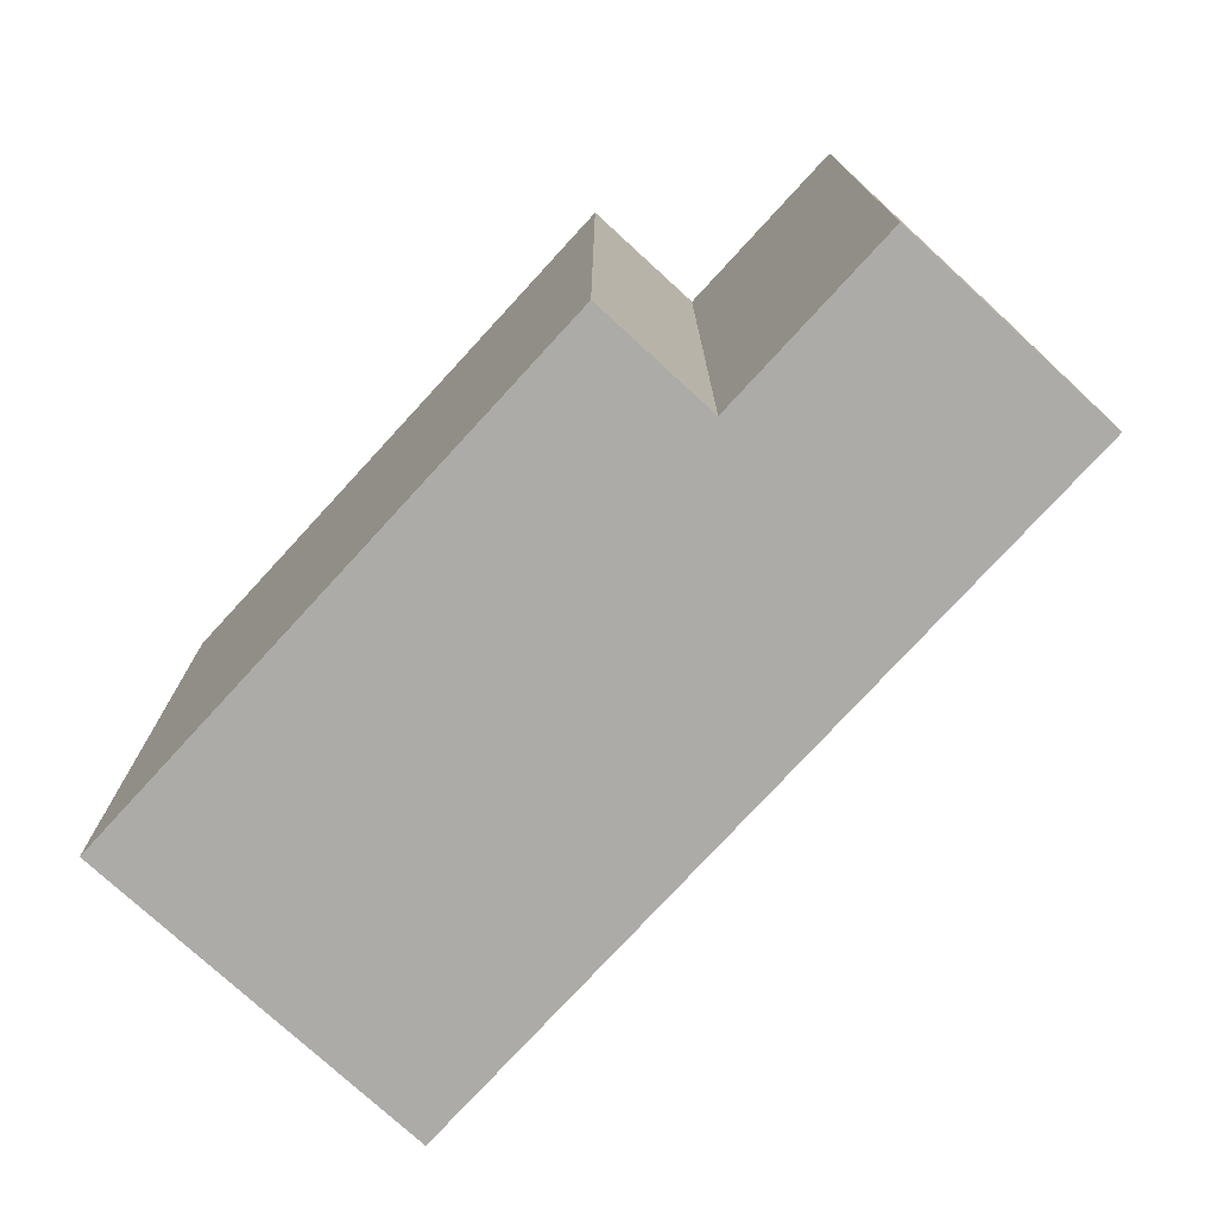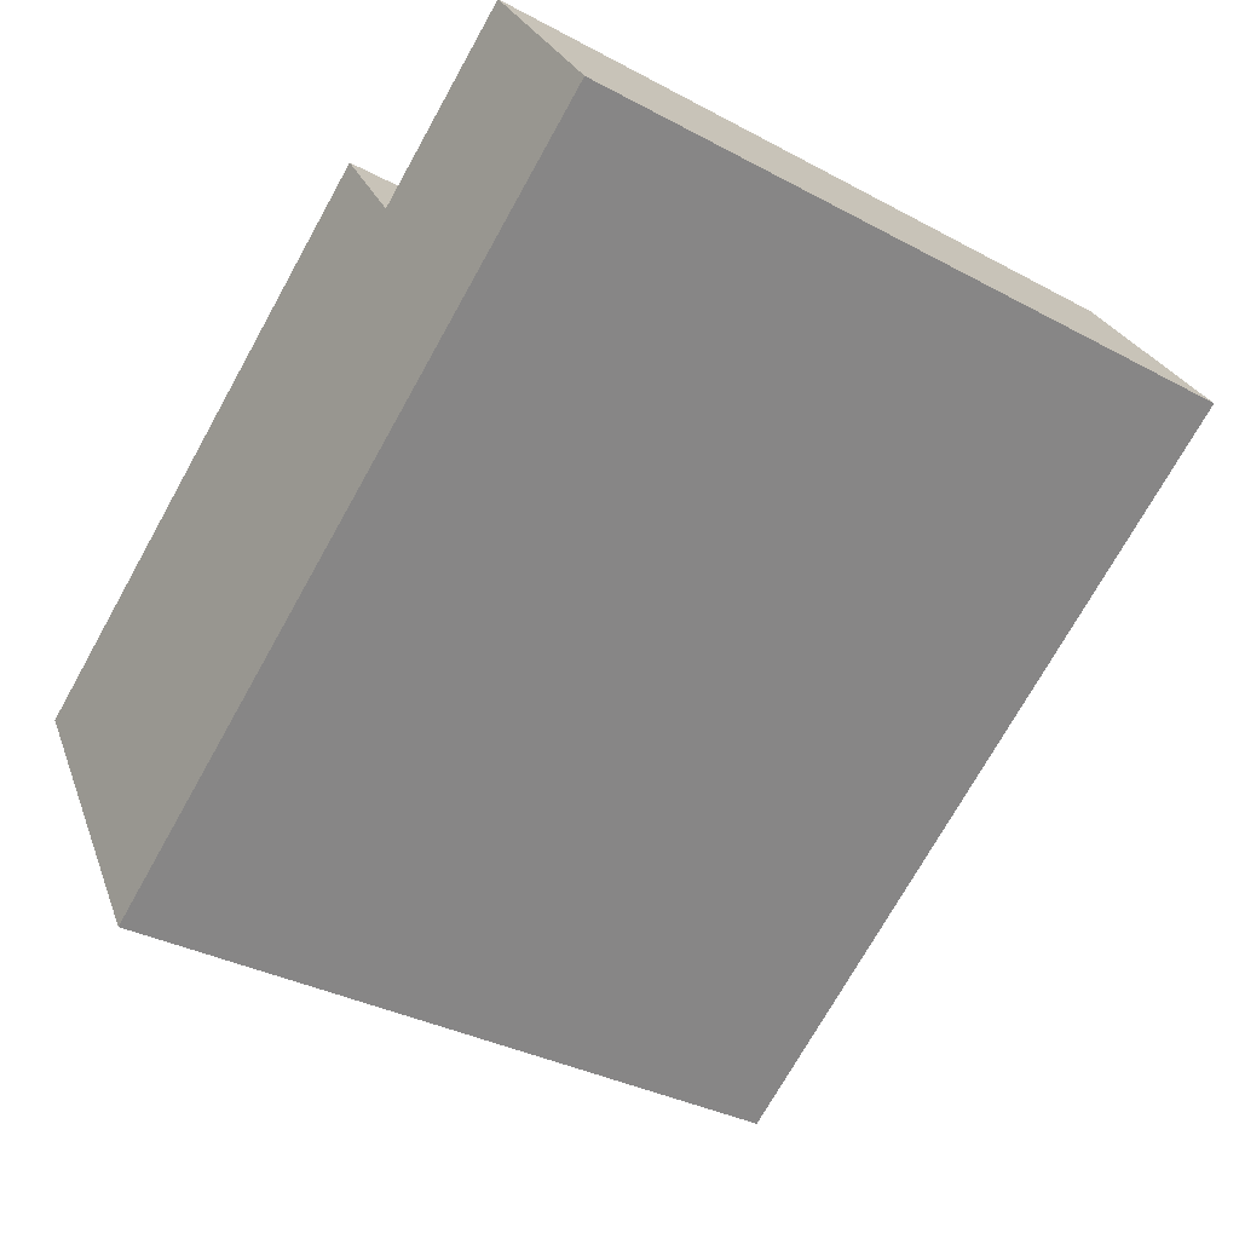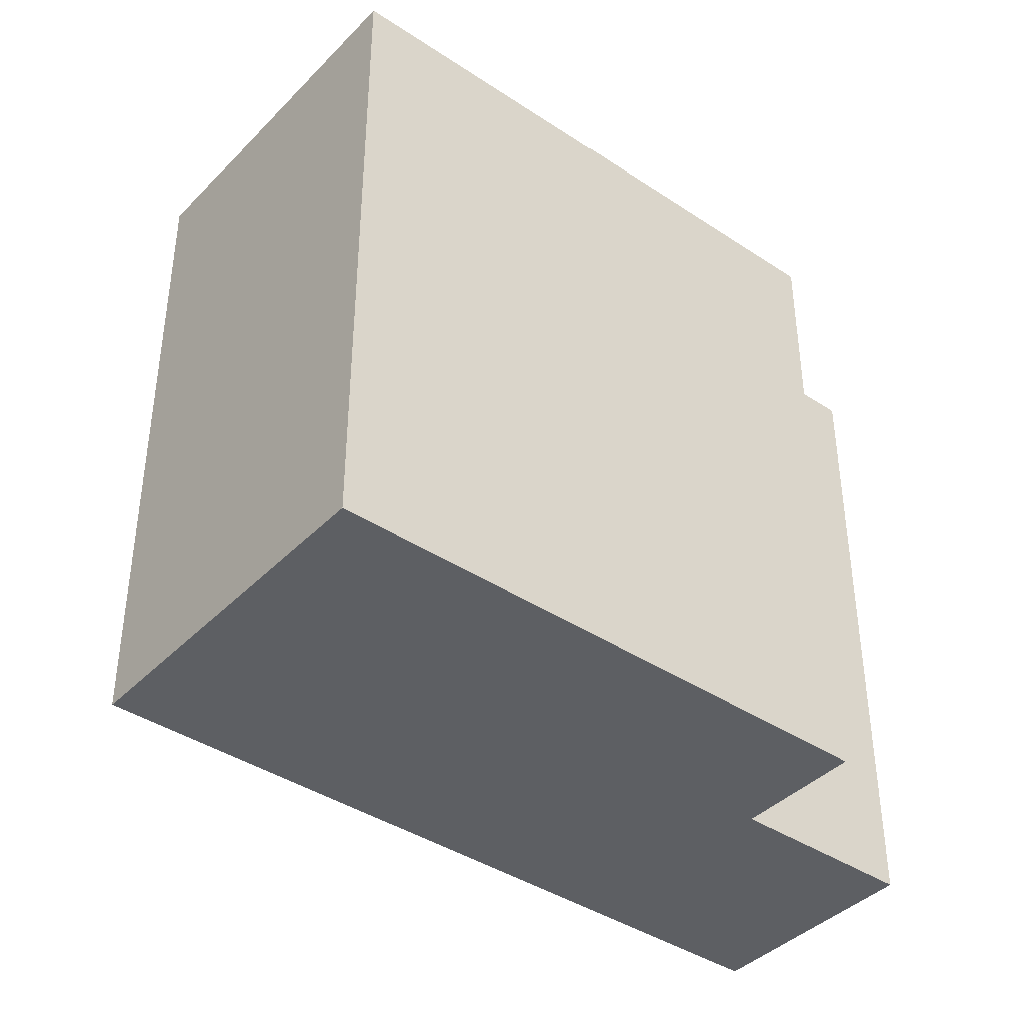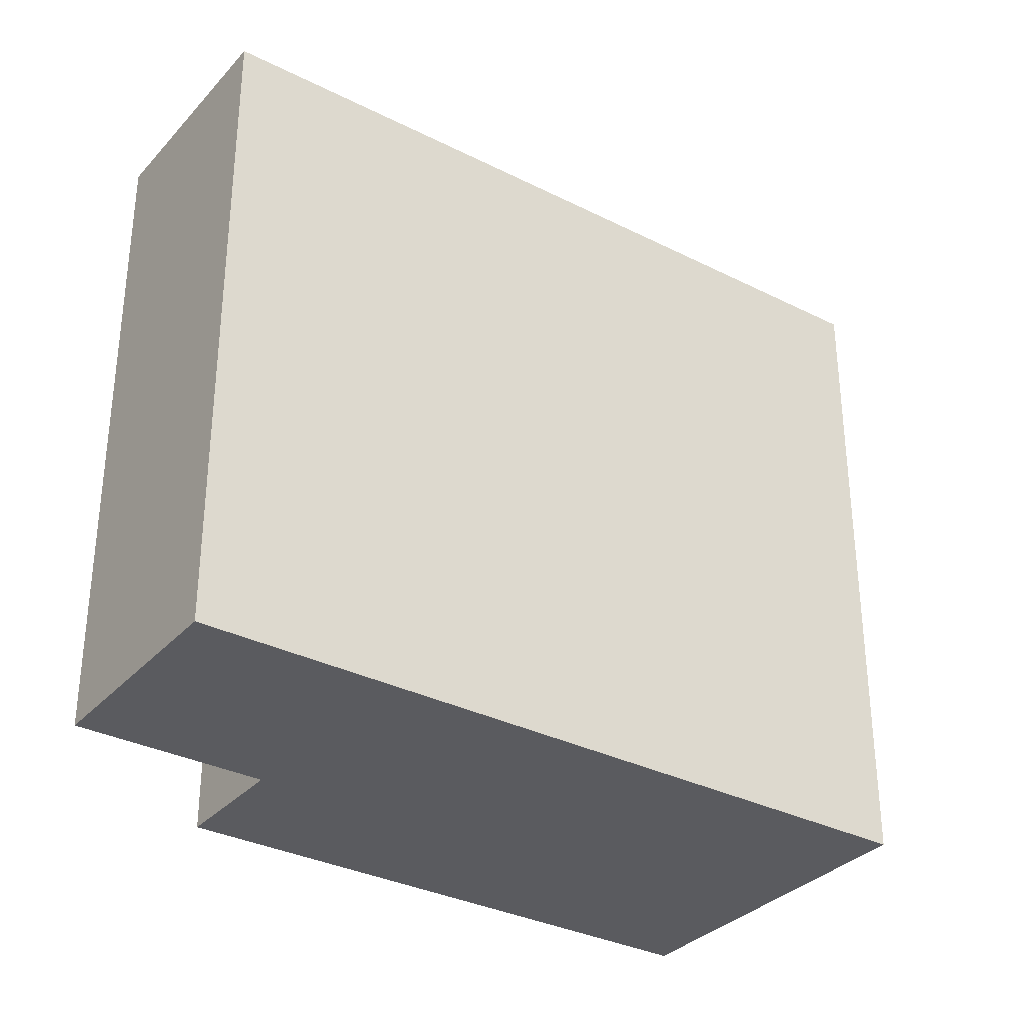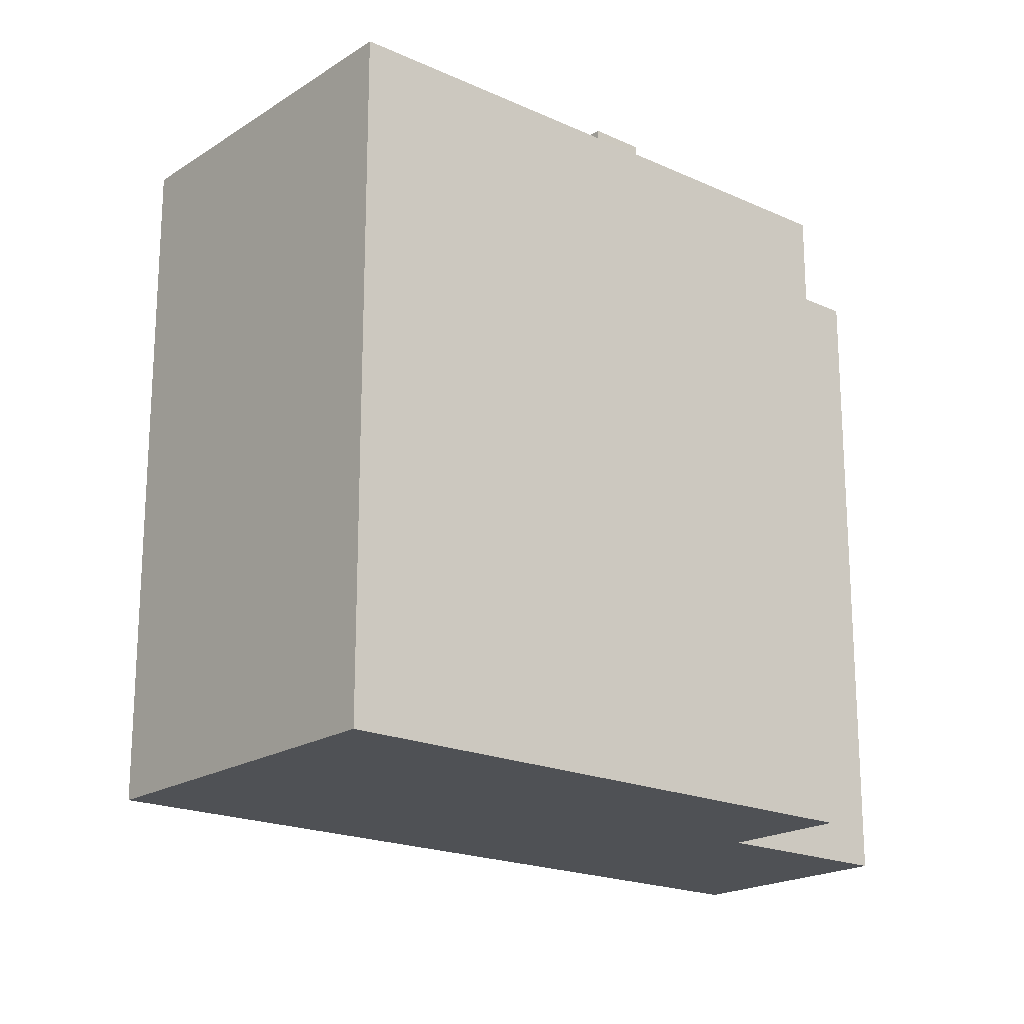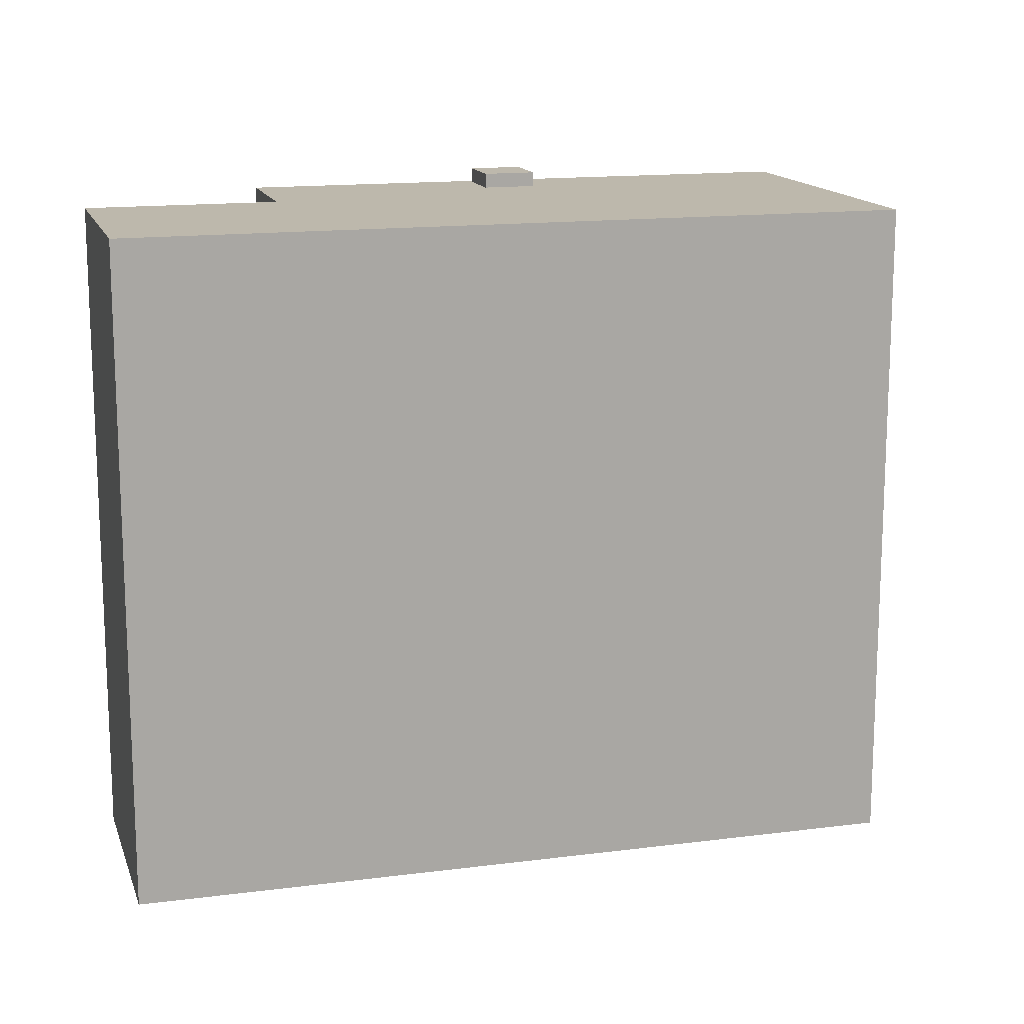
<metadata>
{"format":"obj","ext":"obj","renderer":"f3d","projection":"perspective","resolution":1024,"background":"white","views":[{"elev":-76.2,"azim":14.5,"up":"+Y"},{"elev":-34.7,"azim":54.4,"up":"+Z"},{"elev":-40.3,"azim":-72.1,"up":"+Y"},{"elev":-32.9,"azim":112.2,"up":"+Y"},{"elev":-19.6,"azim":-73.1,"up":"+Y"},{"elev":14.7,"azim":131.4,"up":"+Y"}]}
</metadata>
<code>
v 3.183 6.769 3.587
v 6.551 6.769 5.771
v 9.128 6.769 1.796
v -4.371 6.769 -6.955
v 3.183 6.769 3.587
v 9.128 6.769 1.796
v -4.371 6.769 -6.955
v -2.473 6.769 1.46
v 3.183 6.769 3.587
v -8.386 6.769 -0.763
v -2.585 6.769 1.418
v -4.371 6.769 -6.955
v -4.371 6.769 -6.955
v -2.572 6.769 1.397
v -2.473 6.769 1.46
v -4.371 6.769 -6.955
v -2.585 6.769 1.418
v -2.572 6.769 1.397
v -8.386 6.769 -0.763
v -3.207 6.769 2.389
v -2.585 6.769 1.418
v -8.386 6.769 -0.763
v 1.745 6.769 5.805
v -3.207 6.769 2.389
v -2.283 6.769 2.98
v 1.745 6.769 5.805
v -1.648 6.769 1.988
v -3.207 6.769 2.389
v 1.745 6.769 5.805
v -2.283 6.769 2.98
v -2.473 6.769 1.46
v -1.648 6.769 1.988
v 3.183 6.769 3.587
v -1.648 6.769 1.988
v 1.745 6.769 5.805
v 3.183 6.769 3.587
v -3.207 7.073 2.389
v -2.283 7.073 2.98
v -1.648 7.073 1.988
v -2.572 7.073 1.397
v 1.745 -6.773 5.805
v 3.183 -6.773 3.587
v 3.183 6.769 3.587
v 1.745 6.769 5.805
v 3.183 -6.773 3.587
v 6.551 -6.773 5.771
v 6.551 6.769 5.771
v 3.183 6.769 3.587
v 7.84 -6.773 3.783
v 9.128 -6.773 1.796
v 9.128 6.769 1.796
v 6.551 6.769 5.771
v 6.551 -6.773 5.771
v 7.84 -6.773 3.783
v 6.551 6.769 5.771
v 7.84 -6.773 3.783
v 9.128 6.769 1.796
v -4.371 6.769 -6.955
v 9.128 6.769 1.796
v 9.128 -6.773 1.796
v -4.371 -6.773 -6.955
v -8.386 6.769 -0.763
v -6.378 -6.773 -3.859
v -8.386 -6.773 -0.763
v -6.378 -6.773 -3.859
v -4.371 6.769 -6.955
v -4.371 -6.773 -6.955
v -8.386 6.769 -0.763
v -4.371 6.769 -6.955
v -6.378 -6.773 -3.859
v -3.32 -6.773 2.521
v 1.745 -6.773 5.805
v 1.745 6.769 5.805
v -8.386 6.769 -0.763
v -8.386 -6.773 -0.763
v -3.32 -6.773 2.521
v -8.386 6.769 -0.763
v -3.32 -6.773 2.521
v 1.745 6.769 5.805
v -3.207 6.769 2.389
v -2.283 6.769 2.98
v -2.283 7.073 2.98
v -3.207 7.073 2.389
v -2.283 6.769 2.98
v -1.648 6.769 1.988
v -1.648 7.073 1.988
v -2.283 7.073 2.98
v -2.572 7.073 1.397
v -2.473 6.769 1.46
v -2.572 6.769 1.397
v -2.572 7.073 1.397
v -1.648 7.073 1.988
v -1.648 6.769 1.988
v -2.473 6.769 1.46
v -3.207 7.073 2.389
v -2.572 7.073 1.397
v -2.585 6.769 1.418
v -3.207 6.769 2.389
v -2.585 6.769 1.418
v -2.572 7.073 1.397
v -2.572 6.769 1.397
v -3.32 -6.773 2.521
v -8.386 -6.773 -0.763
v -6.378 -6.773 -3.859
v -4.371 -6.773 -6.955
v 9.128 -6.773 1.796
v 7.84 -6.773 3.783
v 6.551 -6.773 5.771
v 3.183 -6.773 3.587
v 1.745 -6.773 5.805
g CDNNDG02_0002860
f 1 2 3
f 4 5 6
f 7 8 9
f 10 11 12
f 13 14 15
f 16 17 18
f 19 20 21
f 22 23 24
f 25 26 27
f 28 29 30
f 31 32 33
f 34 35 36
f 38 39 40
f 37 38 40
f 42 43 44
f 41 42 44
f 45 47 48
f 47 45 46
f 49 50 51
f 52 53 54
f 55 56 57
f 58 60 61
f 58 59 60
f 62 63 64
f 65 66 67
f 68 69 70
f 71 72 73
f 74 75 76
f 77 78 79
f 83 80 82
f 82 80 81
f 84 86 87
f 84 85 86
f 88 89 90
f 94 91 92
f 92 93 94
f 95 97 98
f 95 96 97
f 99 100 101
f 110 102 109
f 109 107 108
f 109 102 105
f 103 104 102
f 107 109 106
f 104 105 102
f 106 109 105

</code>
